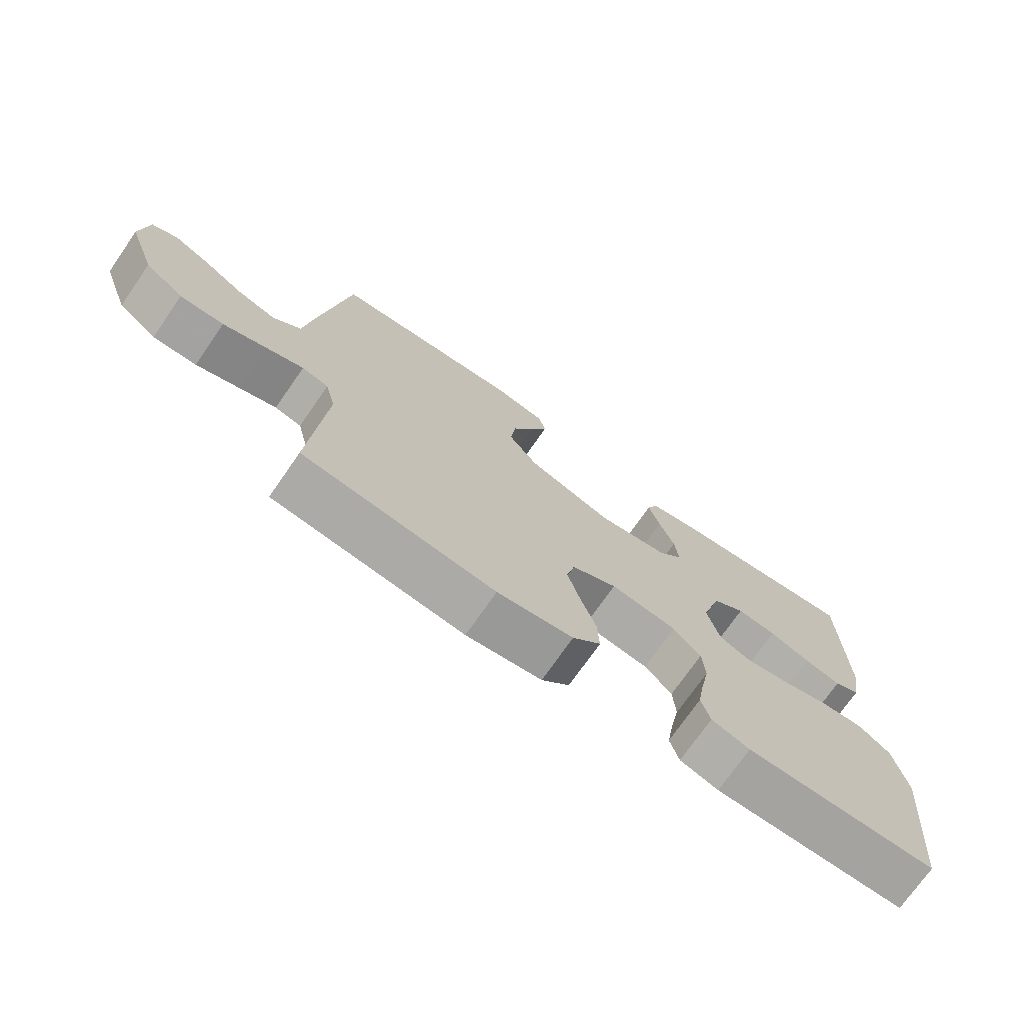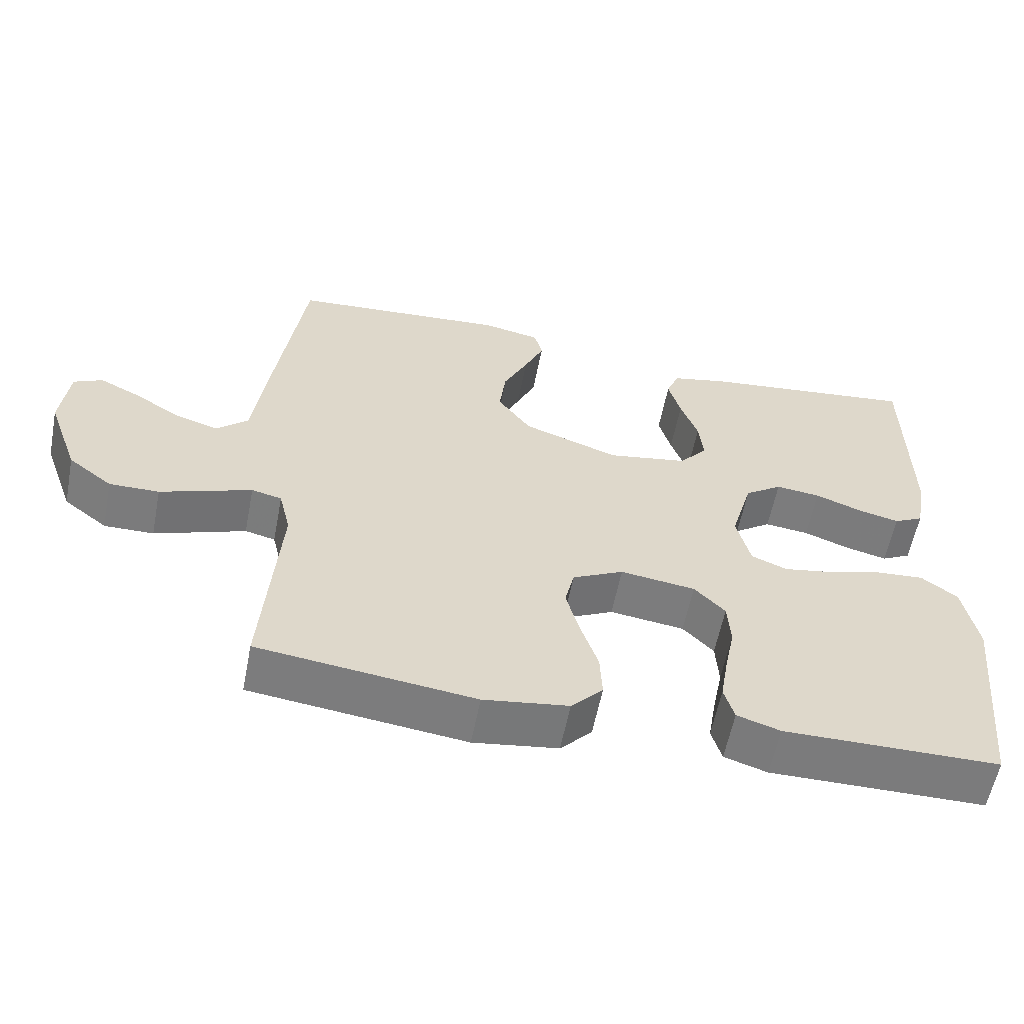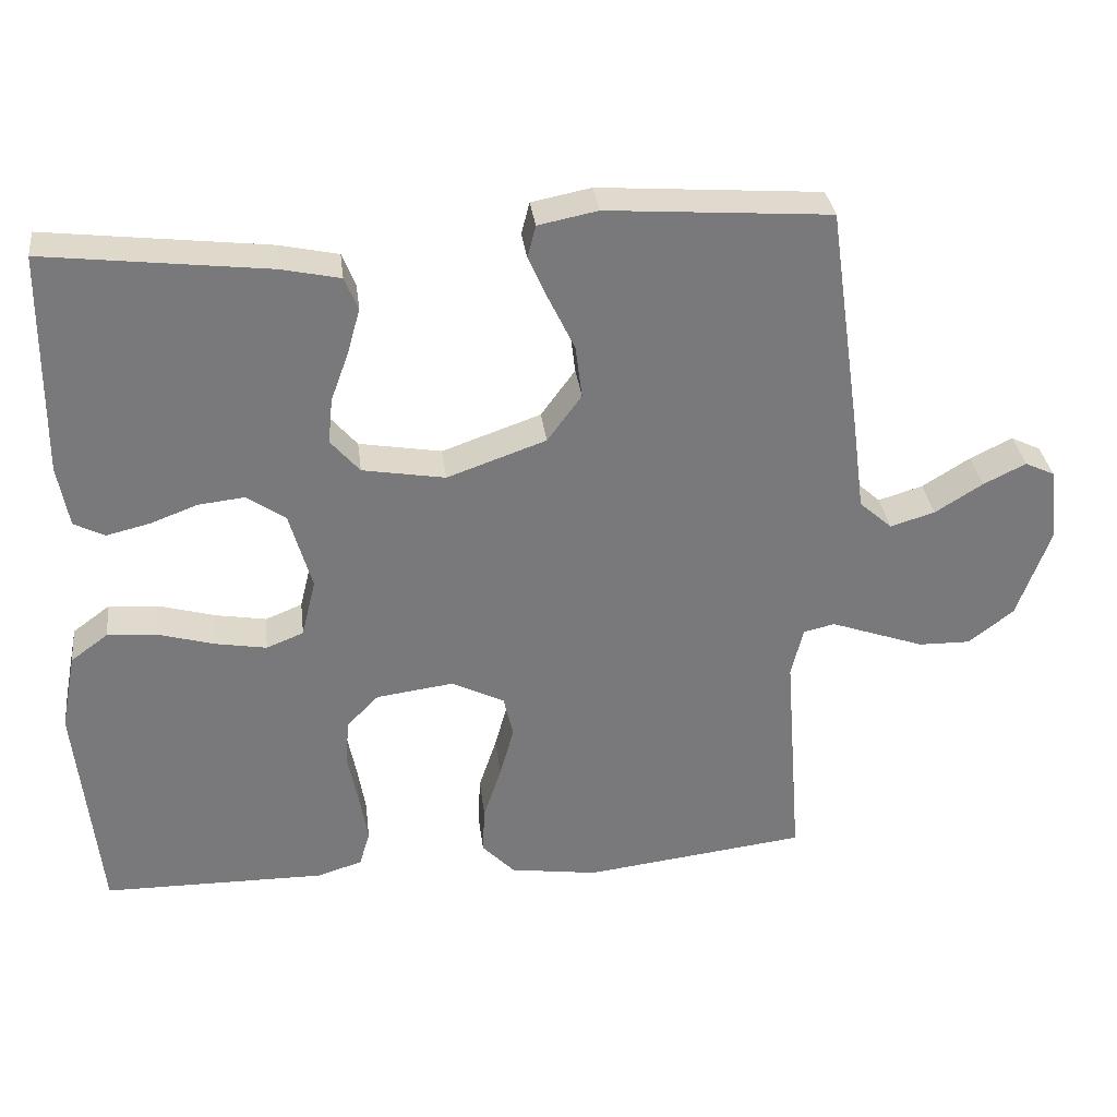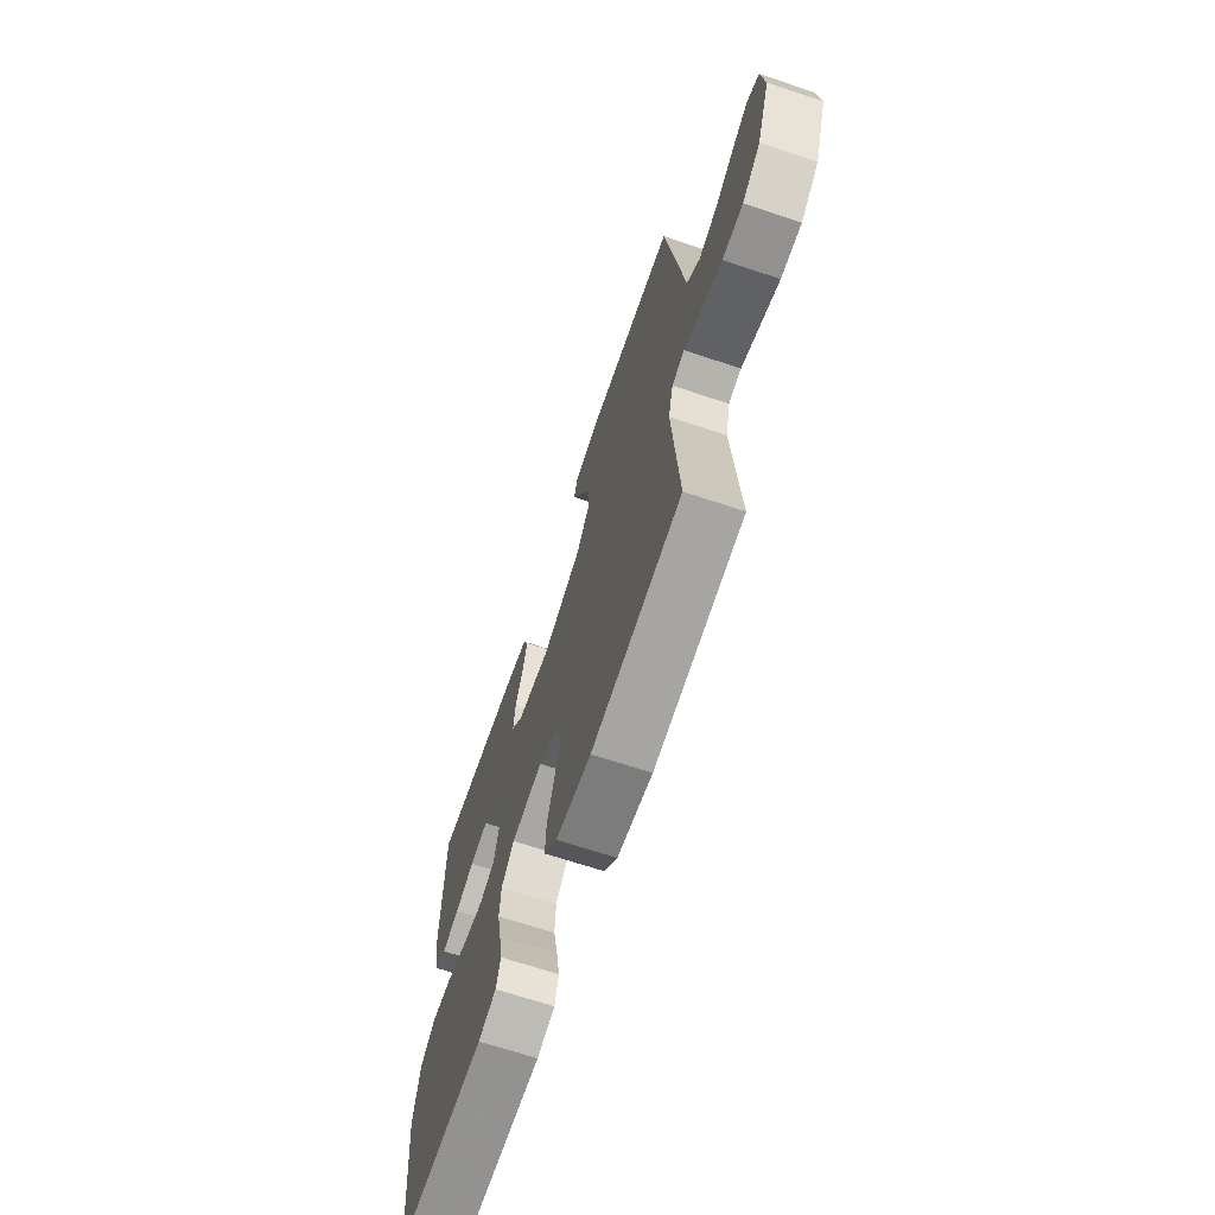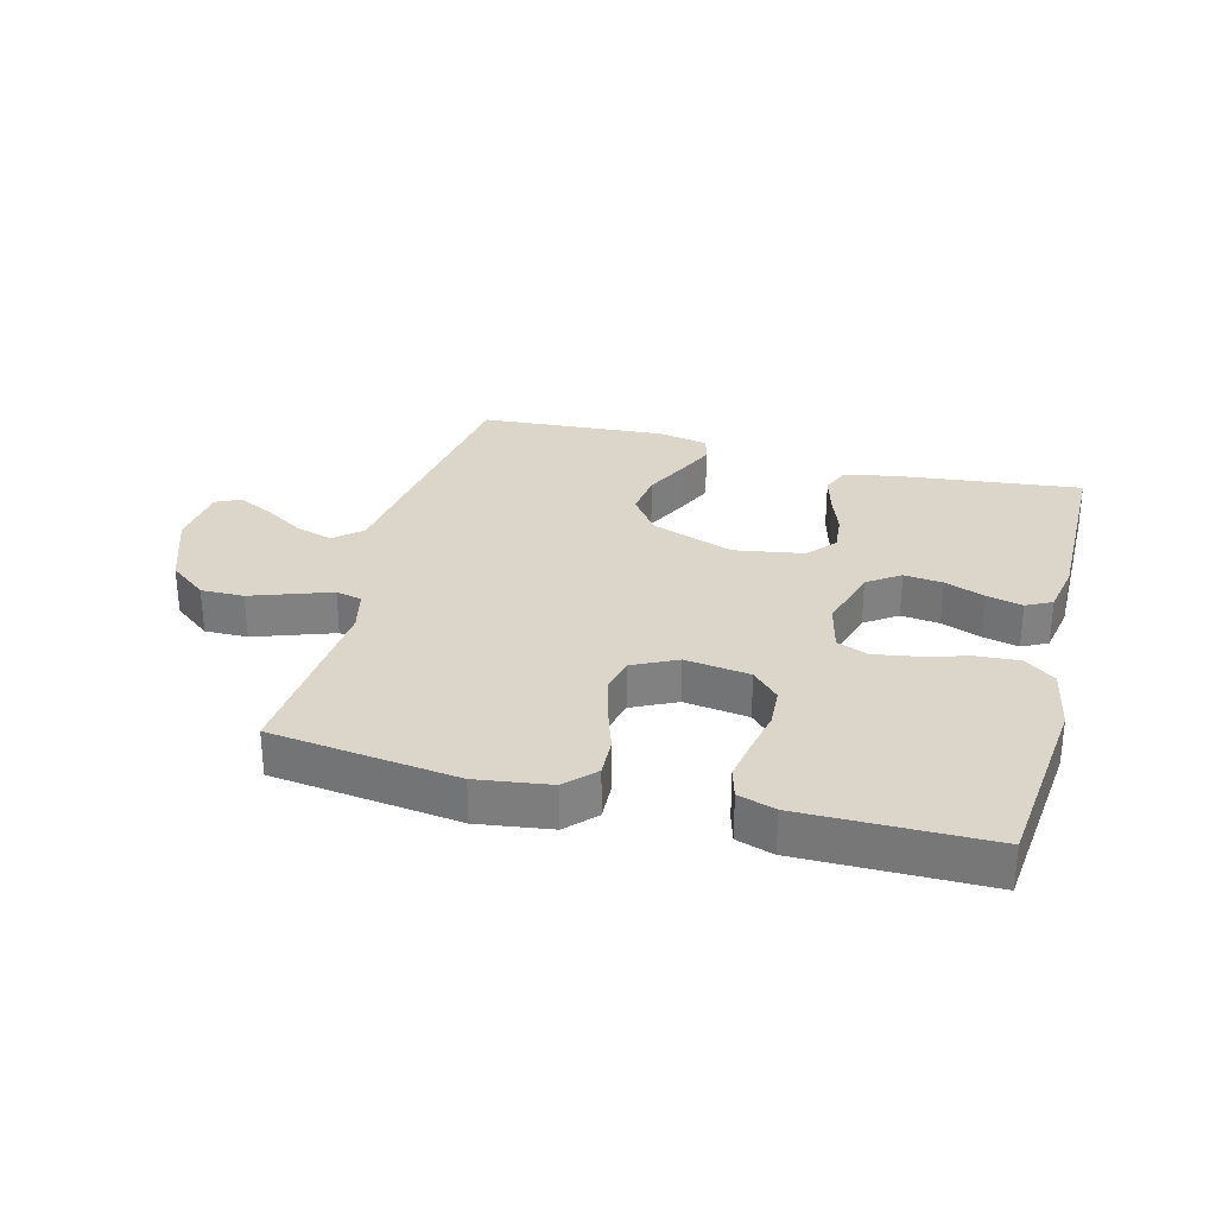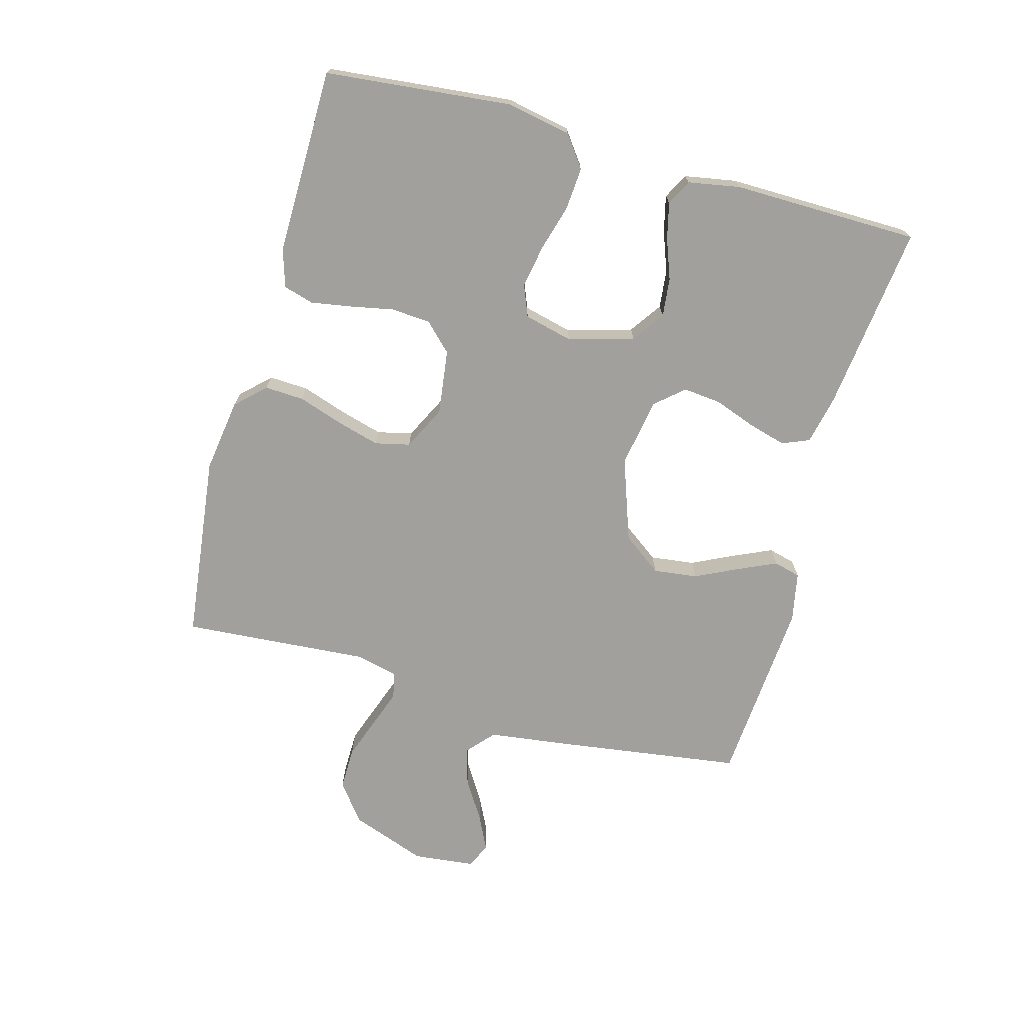
<metadata>
{"format":"obj","ext":"obj","renderer":"f3d","projection":"perspective","resolution":1024,"background":"white","views":[{"elev":-73.1,"azim":145.2,"up":"+Z"},{"elev":-58.5,"azim":169.0,"up":"+Z"},{"elev":32.5,"azim":-6.9,"up":"+Z"},{"elev":-66.9,"azim":71.4,"up":"+Z"},{"elev":30.0,"azim":-165.2,"up":"+Y"},{"elev":-71.7,"azim":-105.5,"up":"+Y"}]}
</metadata>
<code>
v 0.5 0.07 -0.5
v 0.2 0.07 -0.537
v 0.082 0.07 -0.52
v 0.038 0.07 -0.474
v 0.041 0.07 -0.411
v 0.065 0.07 -0.339
v 0.084 0.07 -0.27
v 0.071 0.07 -0.214
v 0 0.07 -0.179
v -0.104 0.07 -0.193
v -0.147 0.07 -0.237
v -0.151 0.07 -0.3
v -0.137 0.07 -0.37
v -0.126 0.07 -0.435
v -0.14 0.07 -0.483
v -0.2 0.07 -0.502
v -0.5 0.07 -0.5
v -0.531 0.07 -0.2
v -0.511 0.07 -0.097
v -0.461 0.07 -0.06
v -0.393 0.07 -0.065
v -0.319 0.07 -0.086
v -0.25 0.07 -0.098
v -0.2 0.07 -0.078
v -0.181 0.07 0
v -0.211 0.07 0.105
v -0.263 0.07 0.141
v -0.325 0.07 0.134
v -0.389 0.07 0.11
v -0.447 0.07 0.096
v -0.488 0.07 0.117
v -0.503 0.07 0.2
v -0.5 0.07 0.5
v -0.2 0.07 0.465
v -0.121 0.07 0.448
v -0.103 0.07 0.404
v -0.12 0.07 0.343
v -0.144 0.07 0.277
v -0.15 0.07 0.216
v -0.111 0.07 0.171
v 0 0.07 0.152
v 0.133 0.07 0.199
v 0.179 0.07 0.262
v 0.17 0.07 0.333
v 0.136 0.07 0.403
v 0.109 0.07 0.463
v 0.12 0.07 0.506
v 0.2 0.07 0.522
v 0.5 0.07 0.5
v 0.543 0.07 0.2
v 0.56 0.07 0.071
v 0.604 0.07 0.032
v 0.664 0.07 0.05
v 0.728 0.07 0.09
v 0.785 0.07 0.118
v 0.825 0.07 0.099
v 0.836 0.07 0
v 0.792 0.07 -0.122
v 0.731 0.07 -0.169
v 0.662 0.07 -0.168
v 0.594 0.07 -0.144
v 0.535 0.07 -0.123
v 0.493 0.07 -0.133
v 0.477 0.07 -0.2
v 0.5 0 -0.5
v 0.2 0 -0.537
v 0.082 0 -0.52
v 0.038 0 -0.474
v 0.041 0 -0.411
v 0.065 0 -0.339
v 0.084 0 -0.27
v 0.071 0 -0.214
v 0 0 -0.179
v -0.104 0 -0.193
v -0.147 0 -0.237
v -0.151 0 -0.3
v -0.137 0 -0.37
v -0.126 0 -0.435
v -0.14 0 -0.483
v -0.2 0 -0.502
v -0.5 0 -0.5
v -0.531 0 -0.2
v -0.511 0 -0.097
v -0.461 0 -0.06
v -0.393 0 -0.065
v -0.319 0 -0.086
v -0.25 0 -0.098
v -0.2 0 -0.078
v -0.181 0 0
v -0.211 0 0.105
v -0.263 0 0.141
v -0.325 0 0.134
v -0.389 0 0.11
v -0.447 0 0.096
v -0.488 0 0.117
v -0.503 0 0.2
v -0.5 0 0.5
v -0.2 0 0.465
v -0.121 0 0.448
v -0.103 0 0.404
v -0.12 0 0.343
v -0.144 0 0.277
v -0.15 0 0.216
v -0.111 0 0.171
v 0 0 0.152
v 0.133 0 0.199
v 0.179 0 0.262
v 0.17 0 0.333
v 0.136 0 0.403
v 0.109 0 0.463
v 0.12 0 0.506
v 0.2 0 0.522
v 0.5 0 0.5
v 0.543 0 0.2
v 0.56 0 0.071
v 0.604 0 0.032
v 0.664 0 0.05
v 0.728 0 0.09
v 0.785 0 0.118
v 0.825 0 0.099
v 0.836 0 0
v 0.792 0 -0.122
v 0.731 0 -0.169
v 0.662 0 -0.168
v 0.594 0 -0.144
v 0.535 0 -0.123
v 0.493 0 -0.133
v 0.477 0 -0.2
f 60 61 62
f 59 60 62
f 58 59 62
f 57 58 62
f 56 57 62
f 55 56 62
f 54 55 62
f 53 54 62
f 52 53 62 63
f 51 52 63
f 50 51 63
f 49 50 63
f 48 49 63
f 47 48 63
f 46 47 63
f 45 46 63
f 44 45 63
f 43 44 63 64
f 36 37 38
f 35 36 38
f 34 35 38
f 33 34 38
f 32 33 38
f 31 32 38
f 30 31 38
f 29 30 38
f 28 29 38
f 27 28 38 39
f 26 27 39 40
f 20 21 22
f 19 20 22
f 18 19 22
f 17 18 22
f 16 17 22
f 15 16 22
f 14 15 22
f 13 14 22
f 12 13 22
f 11 12 22 23
f 10 11 23 24
f 4 5 6
f 3 4 6
f 2 3 6
f 1 2 6
f 64 1 6
f 64 6 7
f 64 7 8
f 43 64 8
f 42 43 8
f 41 42 8 9
f 41 9 10
f 40 41 10
f 26 40 10
f 25 26 10
f 10 24 25
f 126 125 124
f 126 124 123
f 126 123 122
f 126 122 121
f 126 121 120
f 126 120 119
f 126 119 118
f 126 118 117
f 127 126 117 116
f 127 116 115
f 127 115 114
f 127 114 113
f 127 113 112
f 127 112 111
f 127 111 110
f 127 110 109
f 127 109 108
f 128 127 108 107
f 102 101 100
f 102 100 99
f 102 99 98
f 102 98 97
f 102 97 96
f 102 96 95
f 102 95 94
f 102 94 93
f 102 93 92
f 103 102 92 91
f 104 103 91 90
f 86 85 84
f 86 84 83
f 86 83 82
f 86 82 81
f 86 81 80
f 86 80 79
f 86 79 78
f 86 78 77
f 86 77 76
f 87 86 76 75
f 88 87 75 74
f 70 69 68
f 70 68 67
f 70 67 66
f 70 66 65
f 70 65 128
f 71 70 128
f 72 71 128
f 72 128 107
f 72 107 106
f 73 72 106 105
f 74 73 105
f 74 105 104
f 74 104 90
f 74 90 89
f 89 88 74
f 1 65 66 2
f 2 66 67 3
f 3 67 68 4
f 4 68 69 5
f 5 69 70 6
f 6 70 71 7
f 7 71 72 8
f 8 72 73 9
f 9 73 74 10
f 10 74 75 11
f 11 75 76 12
f 12 76 77 13
f 13 77 78 14
f 14 78 79 15
f 15 79 80 16
f 16 80 81 17
f 17 81 82 18
f 18 82 83 19
f 19 83 84 20
f 20 84 85 21
f 21 85 86 22
f 22 86 87 23
f 23 87 88 24
f 24 88 89 25
f 25 89 90 26
f 26 90 91 27
f 27 91 92 28
f 28 92 93 29
f 29 93 94 30
f 30 94 95 31
f 31 95 96 32
f 32 96 97 33
f 33 97 98 34
f 34 98 99 35
f 35 99 100 36
f 36 100 101 37
f 37 101 102 38
f 38 102 103 39
f 39 103 104 40
f 40 104 105 41
f 41 105 106 42
f 42 106 107 43
f 43 107 108 44
f 44 108 109 45
f 45 109 110 46
f 46 110 111 47
f 47 111 112 48
f 48 112 113 49
f 49 113 114 50
f 50 114 115 51
f 51 115 116 52
f 52 116 117 53
f 53 117 118 54
f 54 118 119 55
f 55 119 120 56
f 56 120 121 57
f 57 121 122 58
f 58 122 123 59
f 59 123 124 60
f 60 124 125 61
f 61 125 126 62
f 62 126 127 63
f 63 127 128 64
f 64 128 65 1

</code>
